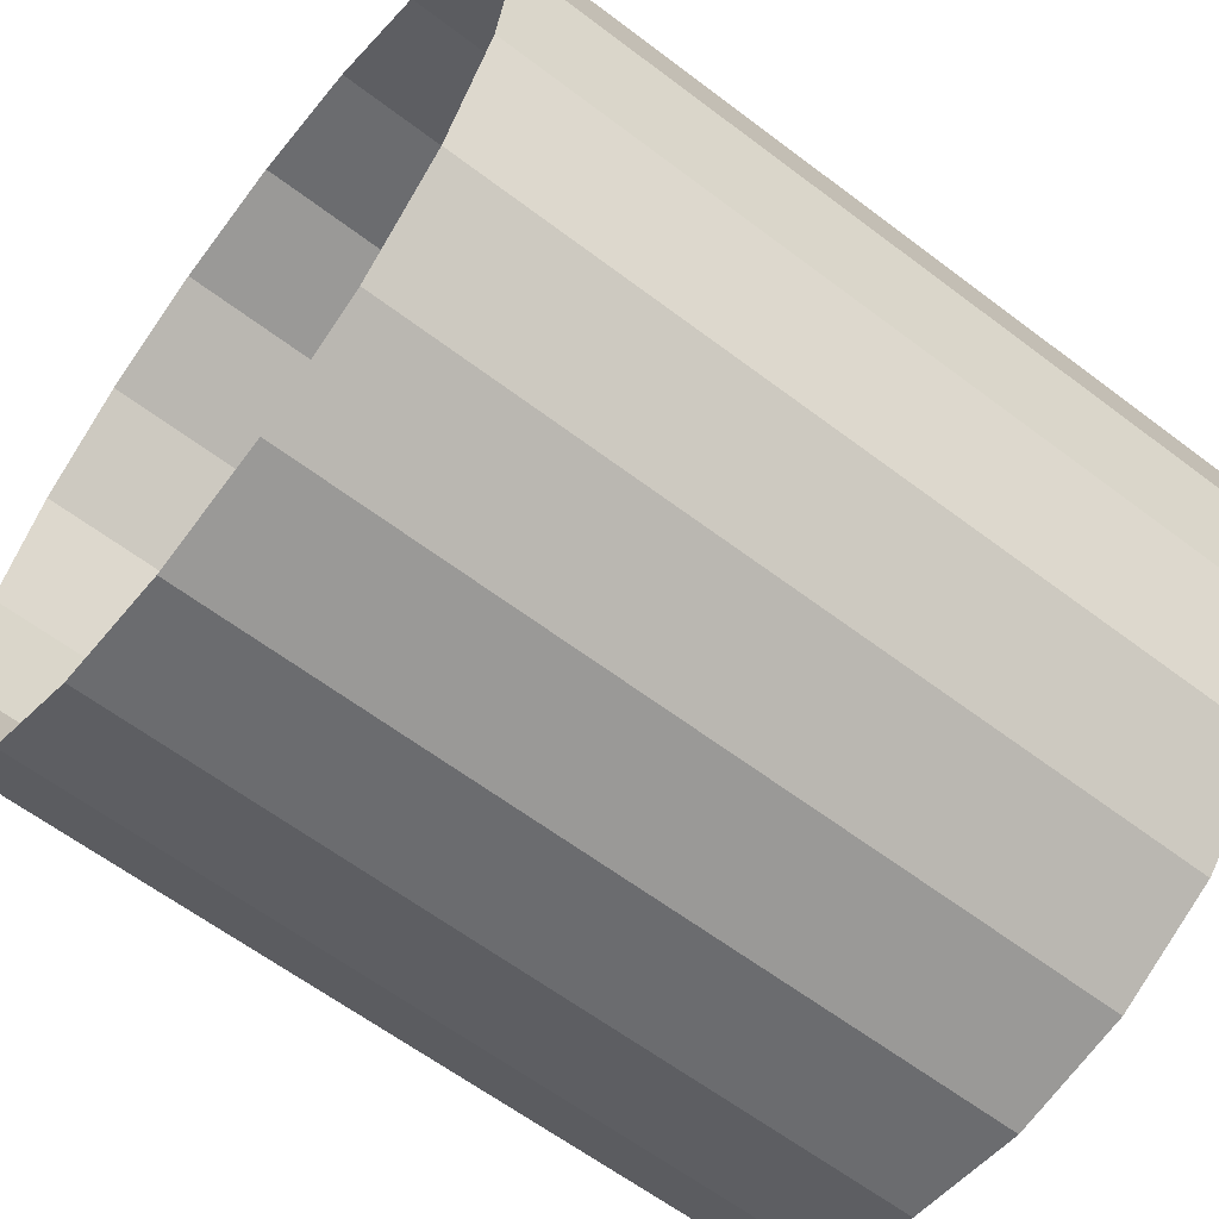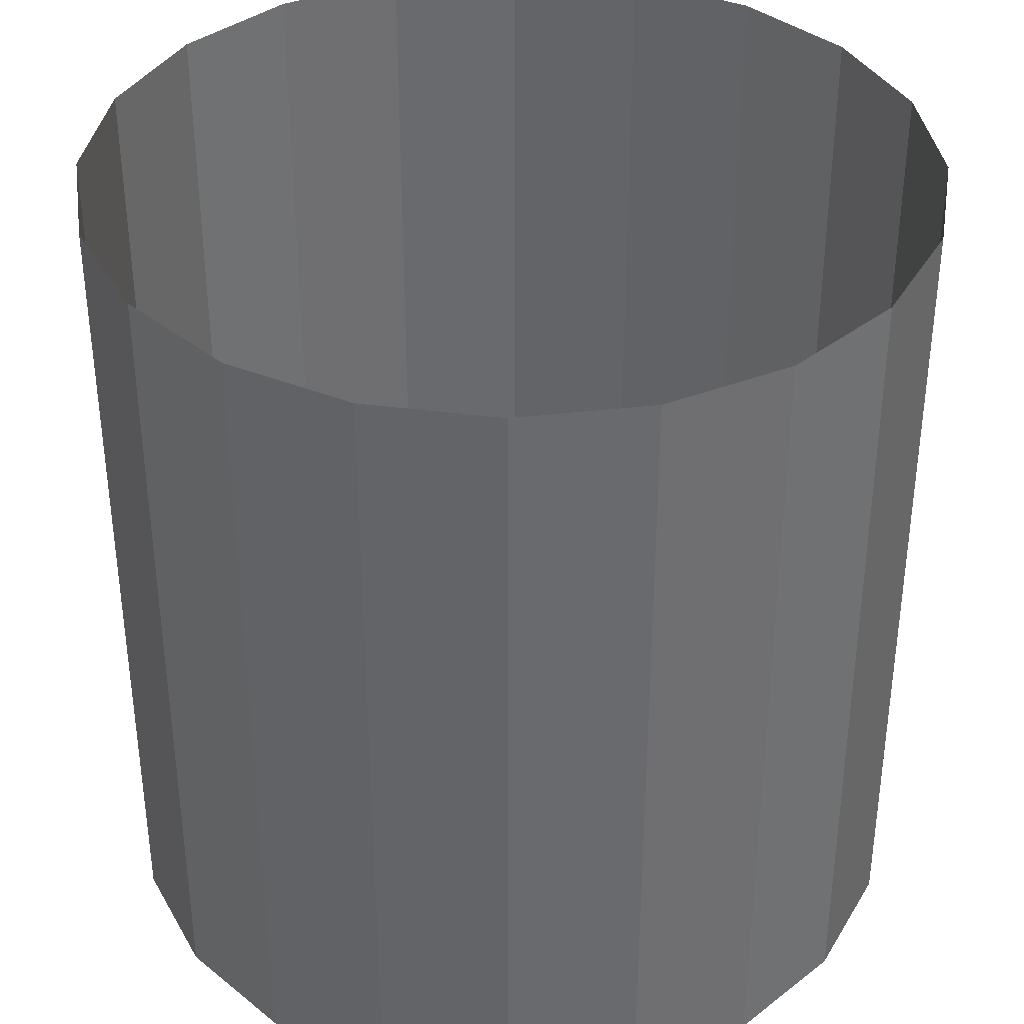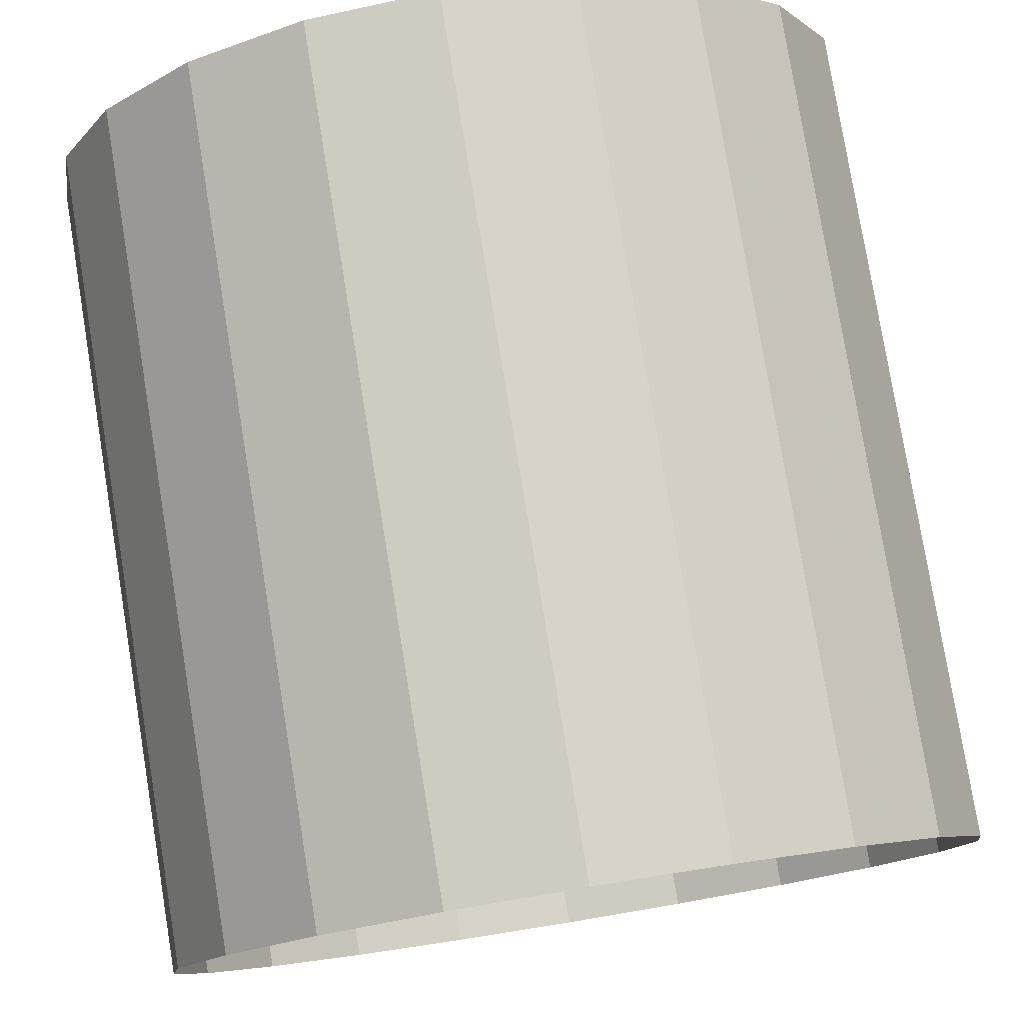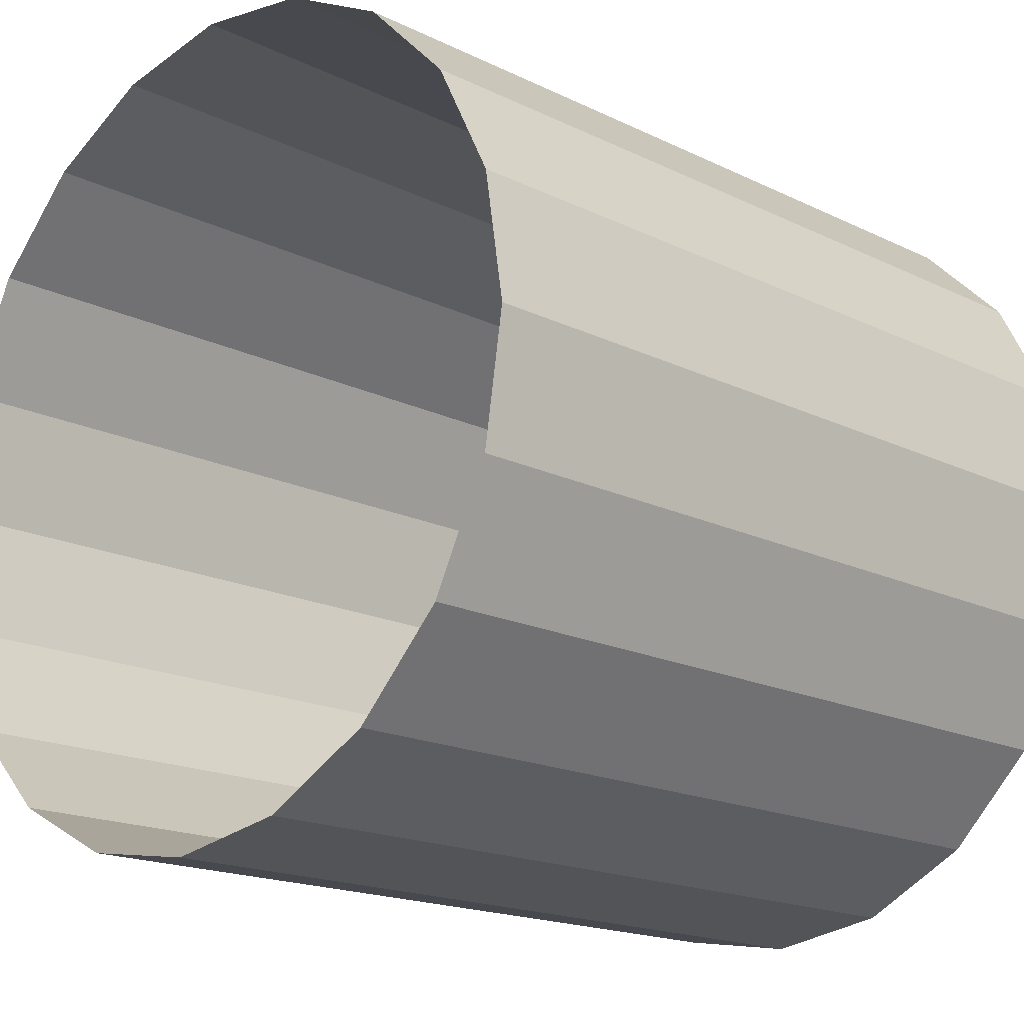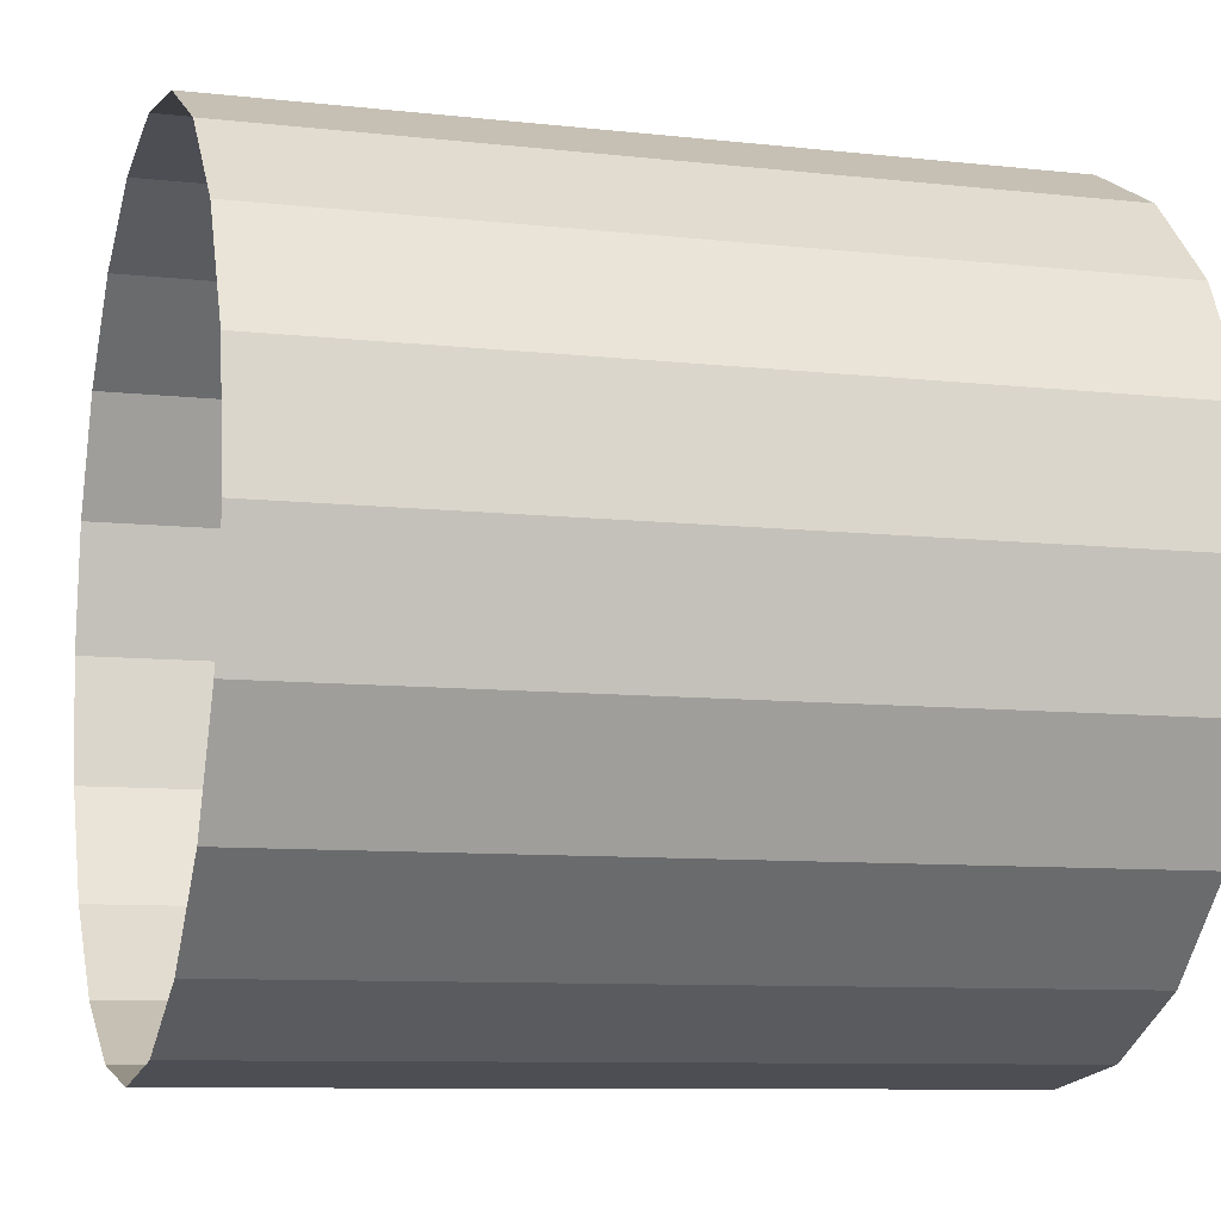
<metadata>
{"format":"obj","ext":"obj","renderer":"f3d","projection":"perspective","resolution":1024,"background":"white","views":[{"elev":-61.5,"azim":52.3,"up":"+Z"},{"elev":37.4,"azim":-89.5,"up":"+Y"},{"elev":79.1,"azim":-9.3,"up":"+Z"},{"elev":-17.4,"azim":-134.2,"up":"+Z"},{"elev":-9.0,"azim":73.3,"up":"+Z"}]}
</metadata>
<code>
g PerpStage_S01_Outside_Sky2
v -0.009511 -0.01 -0.00309
v -0.00809 -0.01 -0.005878
v -0.00809 0.01 -0.005878
v -0.009511 0.01 -0.00309
v -0.005878 0.01 -0.00809
v -0.005878 -0.01 -0.00809
v -0.00309 0.01 -0.009511
v -0.00309 -0.01 -0.009511
v 0 0.01 -0.01
v 0 -0.01 -0.01
v 0.00309 0.01 -0.009511
v 0.00309 -0.01 -0.009511
v 0.005878 0.01 -0.00809
v 0.005878 -0.01 -0.00809
v 0.00809 0.01 -0.005878
v 0.00809 -0.01 -0.005878
v 0.009511 0.01 -0.00309
v 0.009511 -0.01 -0.00309
v 0.01 0.01 0
v 0.01 -0.01 0
v 0.009511 0.01 0.00309
v 0.009511 -0.01 0.00309
v 0.00809 0.01 0.005878
v 0.00809 -0.01 0.005878
v 0.005878 0.01 0.00809
v 0.005878 -0.01 0.00809
v 0.00309 0.01 0.009511
v 0.00309 -0.01 0.009511
v 0 0.01 0.01
v 0 -0.01 0.01
v 0 -0.01 0.01
v -0.00309 -0.01 0.009511
v -0.00309 0.01 0.009511
v 0 0.01 0.01
v -0.005878 0.01 0.00809
v -0.005878 -0.01 0.00809
v -0.00809 0.01 0.005878
v -0.00809 -0.01 0.005878
v -0.009511 0.01 0.00309
v -0.009511 -0.01 0.00309
v -0.01 0.01 0
v -0.01 -0.01 0
f 1 2 3
f 1 3 4
f 2 5 3
f 2 6 5
f 6 7 5
f 6 8 7
f 8 9 7
f 8 10 9
f 10 11 9
f 10 12 11
f 12 13 11
f 12 14 13
f 14 15 13
f 14 16 15
f 16 17 15
f 16 18 17
f 18 19 17
f 18 20 19
f 20 21 19
f 20 22 21
f 22 23 21
f 22 24 23
f 24 25 23
f 24 26 25
f 26 27 25
f 26 28 27
f 28 29 27
f 28 30 29
f 31 32 33
f 31 33 34
f 32 35 33
f 32 36 35
f 36 37 35
f 36 38 37
f 38 39 37
f 38 40 39
f 40 41 39
f 40 42 41
f 42 4 41
f 42 1 4

</code>
